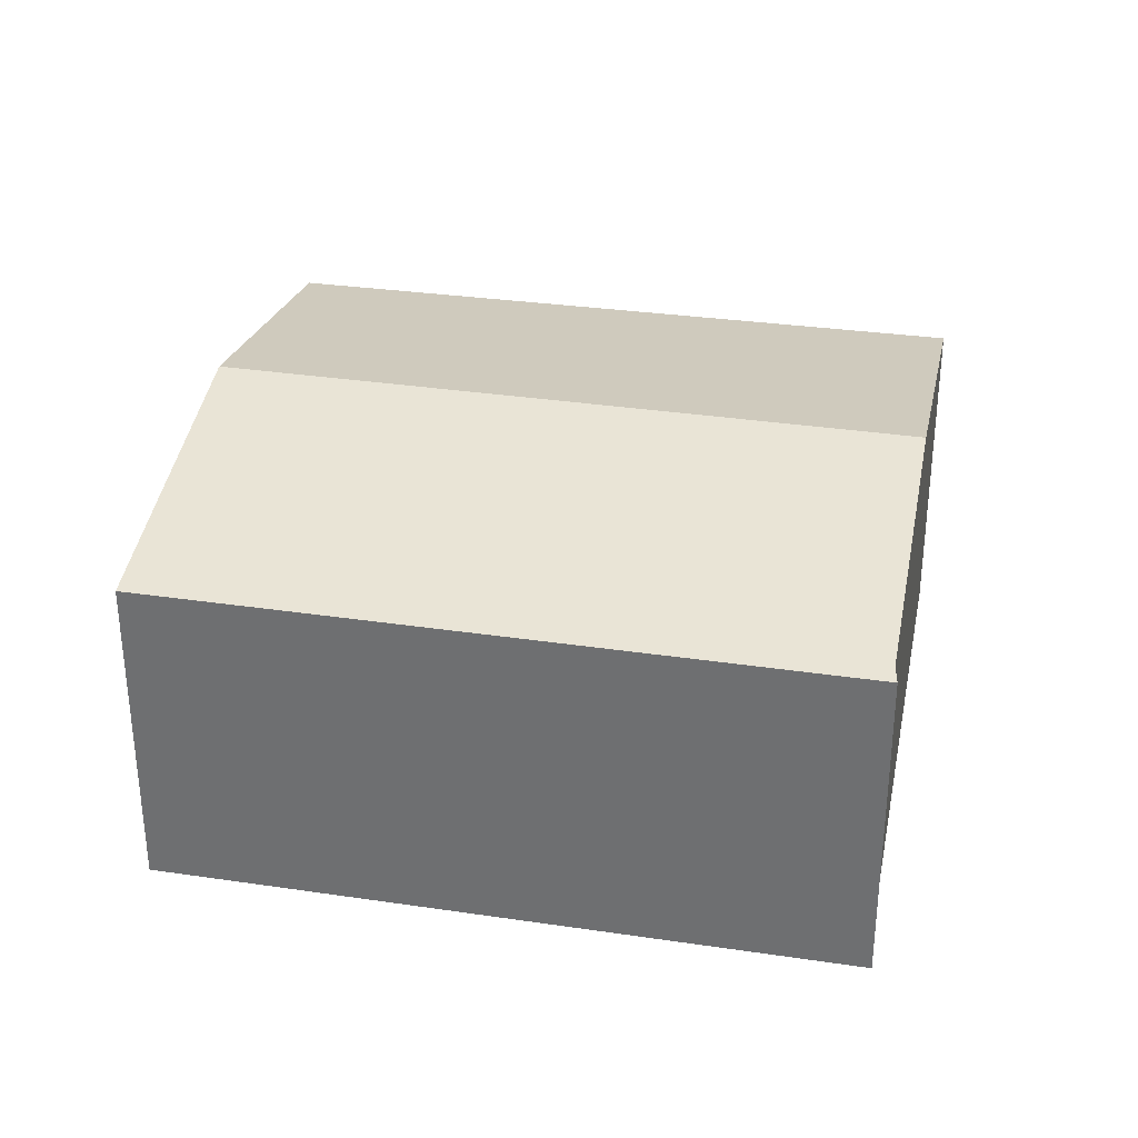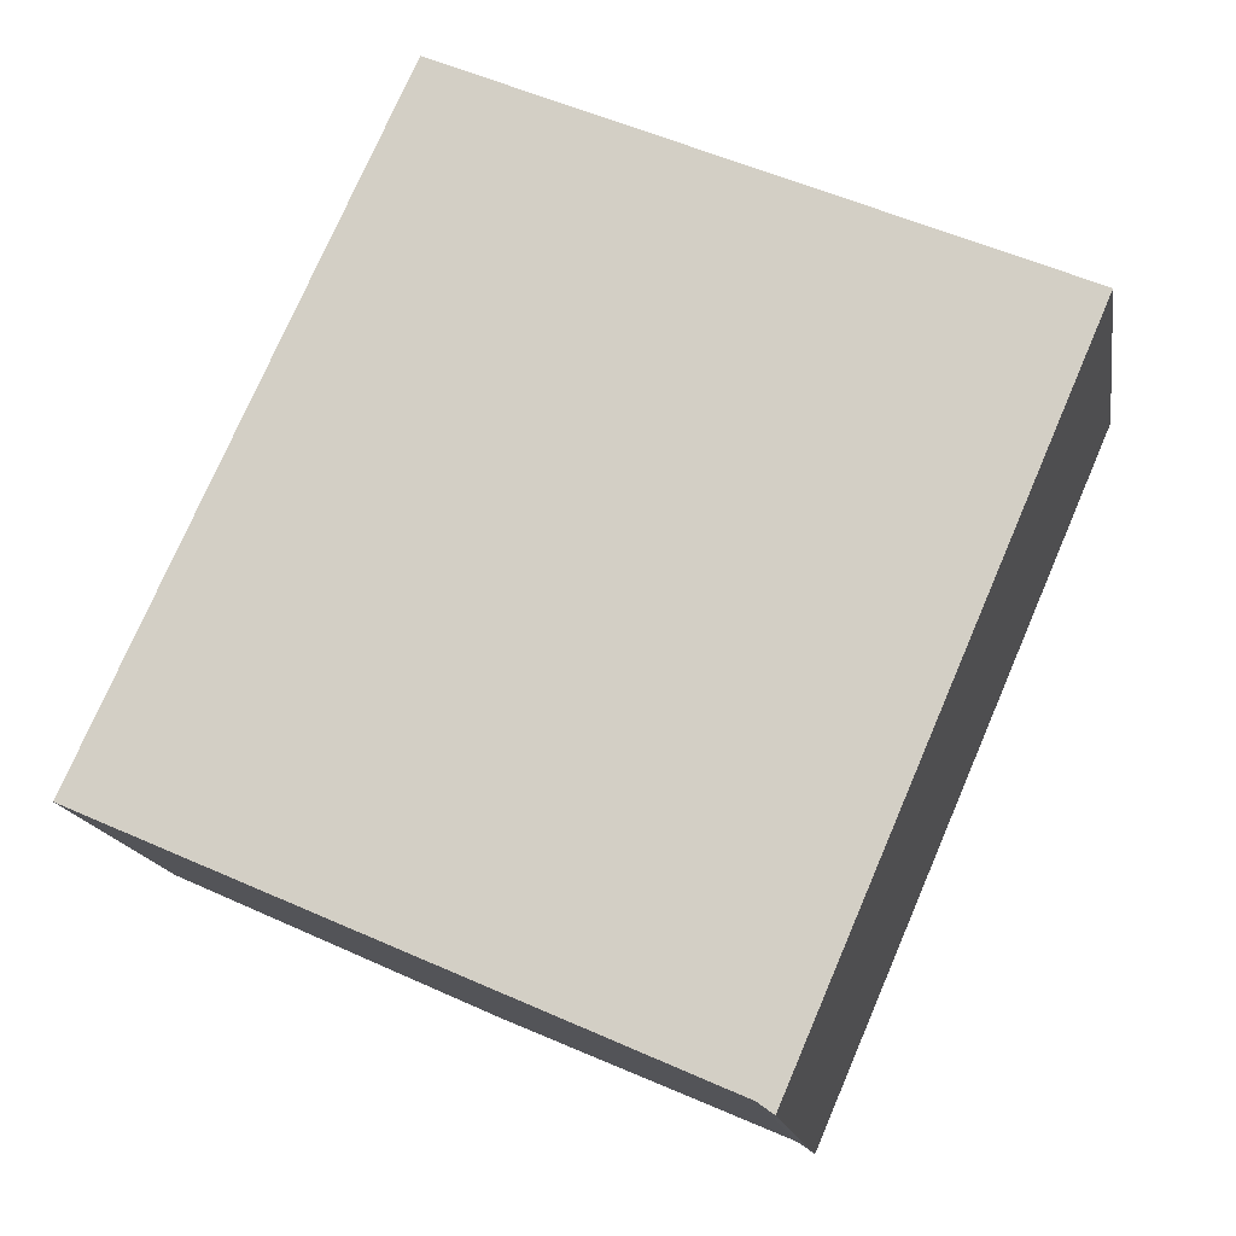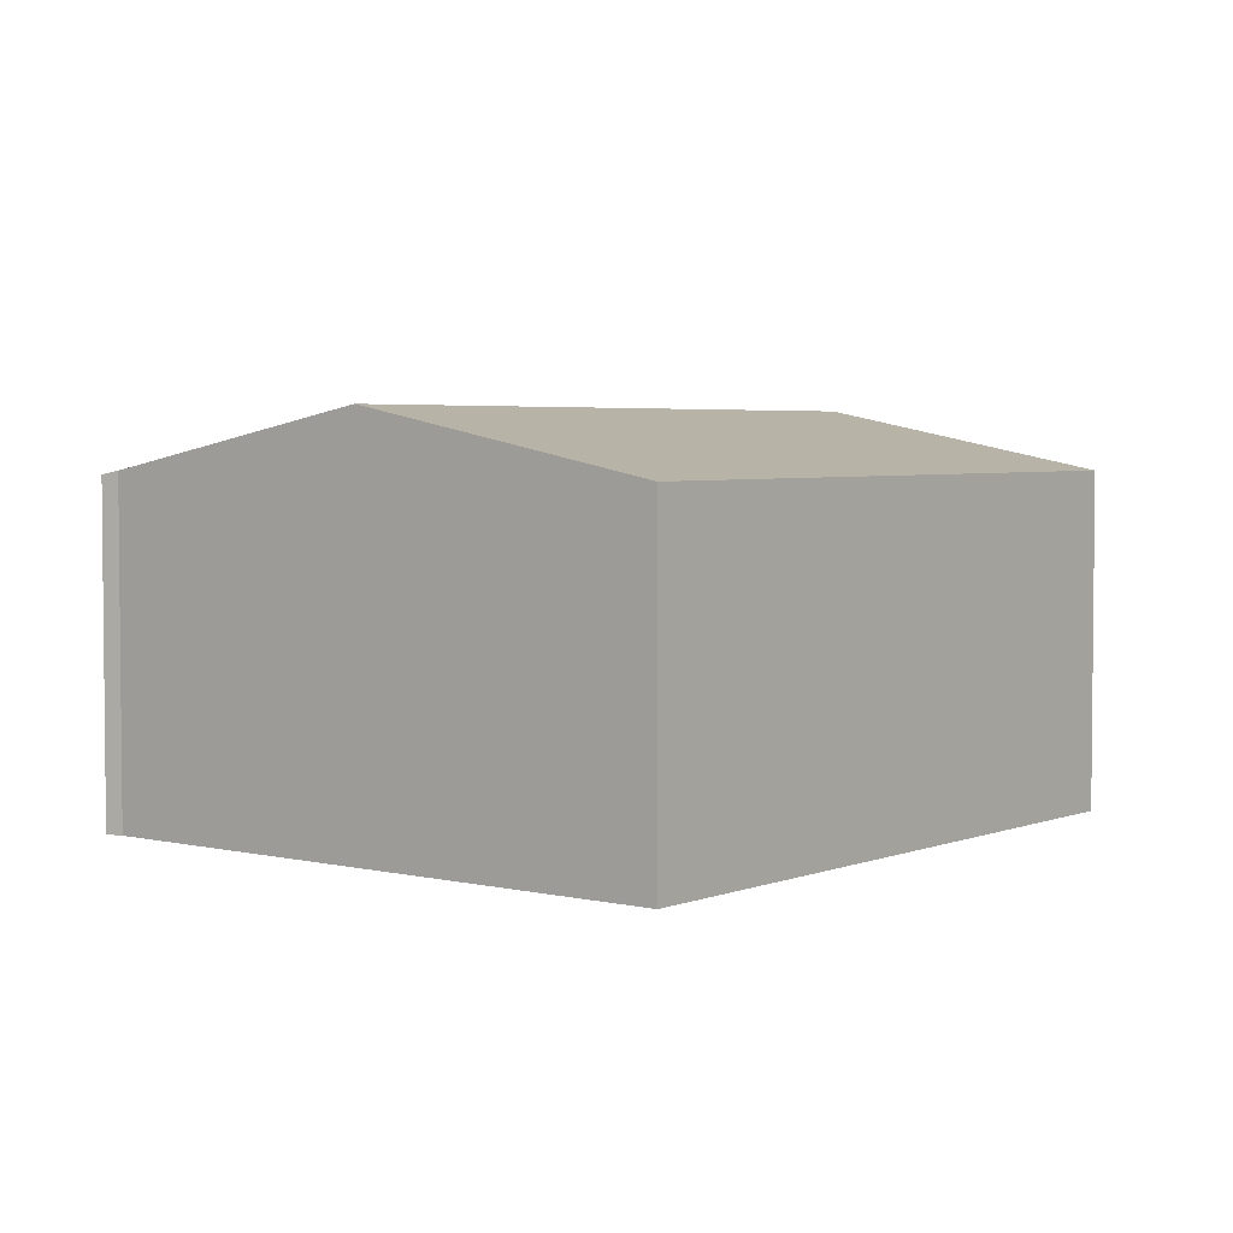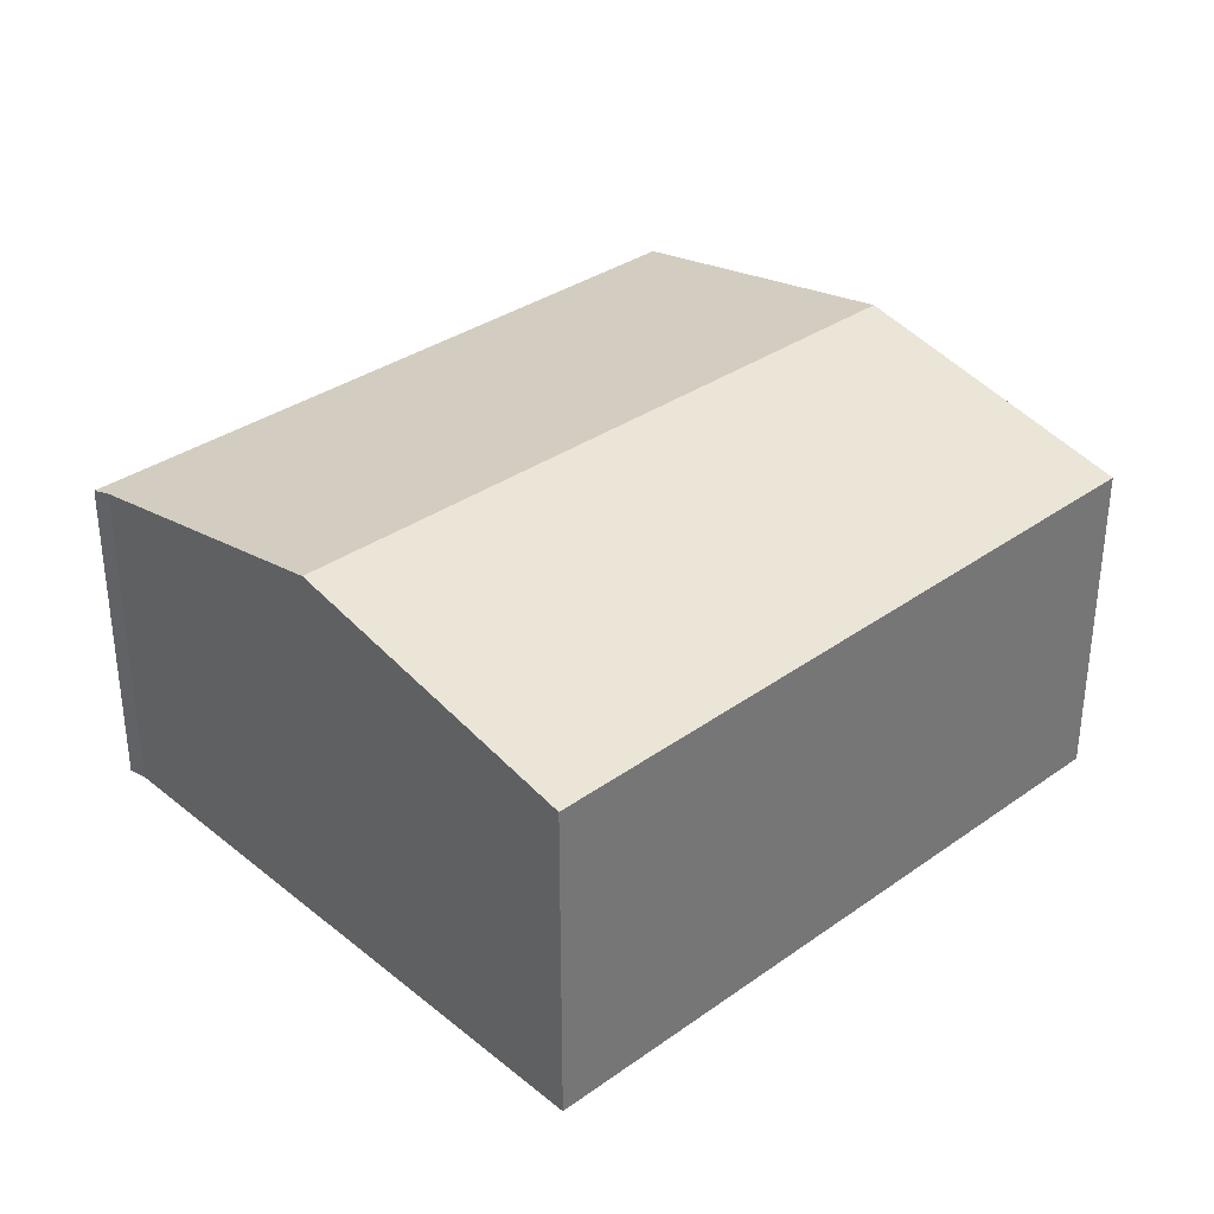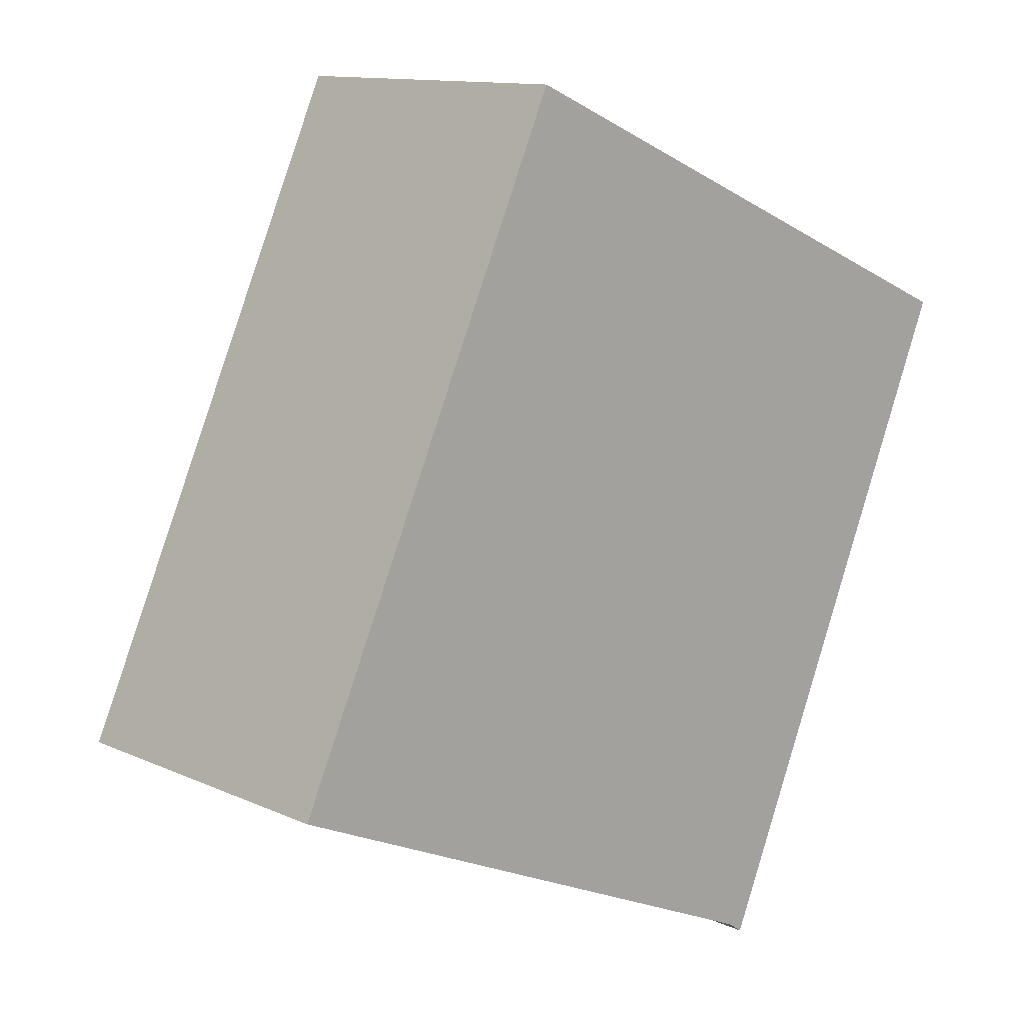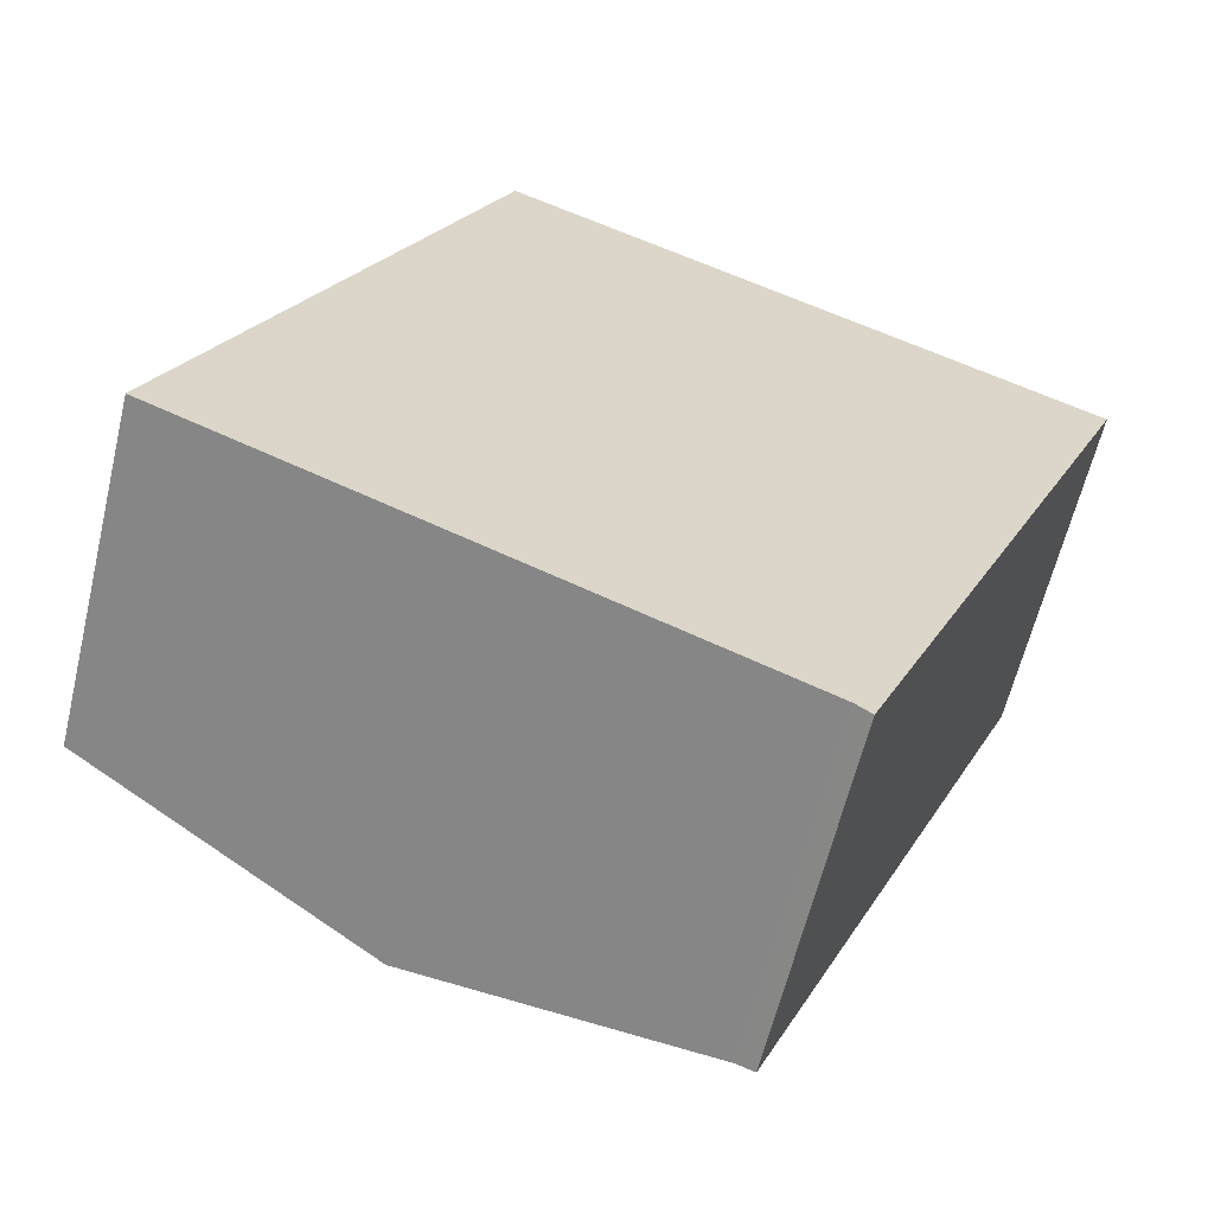
<metadata>
{"format":"obj","ext":"obj","renderer":"f3d","projection":"perspective","resolution":1024,"background":"white","views":[{"elev":33.5,"azim":124.8,"up":"+Y"},{"elev":-15.5,"azim":8.9,"up":"+Z"},{"elev":3.7,"azim":-117.5,"up":"+Y"},{"elev":35.0,"azim":-109.1,"up":"+Y"},{"elev":12.1,"azim":-43.1,"up":"+Z"},{"elev":-61.6,"azim":-13.5,"up":"+Z"}]}
</metadata>
<code>
v  6.799 3.85 -3.038
v  6.682 4.565 6.033
v  10.07 3.85 4.562
v  6.622 3.891 -2.911
v  3.432 4.565 -1.509
v  0 3.84 2.351e-16
v  3.404 3.874 7.455
v  0 0 0
v  3.432 9.24e-17 -1.509
v  6.622 1.782e-16 -2.911
v  6.799 1.86e-16 -3.038
v  3.404 -4.565e-16 7.455
v  6.682 -3.694e-16 6.033
v  10.07 -2.793e-16 4.562
g defaultobject
f 1 2 3
f 2 1 4
f 5 2 4
f 6 2 5
f 2 6 7
f 5 8 6
f 8 5 4
f 8 4 9
f 9 4 10
f 1 10 4
f 10 1 11
f 6 12 7
f 12 6 8
f 12 2 7
f 2 12 3
f 3 12 13
f 3 13 14
f 14 1 3
f 1 14 11
f 9 12 8
f 12 9 13
f 13 9 14
f 14 9 10
f 14 10 11

</code>
